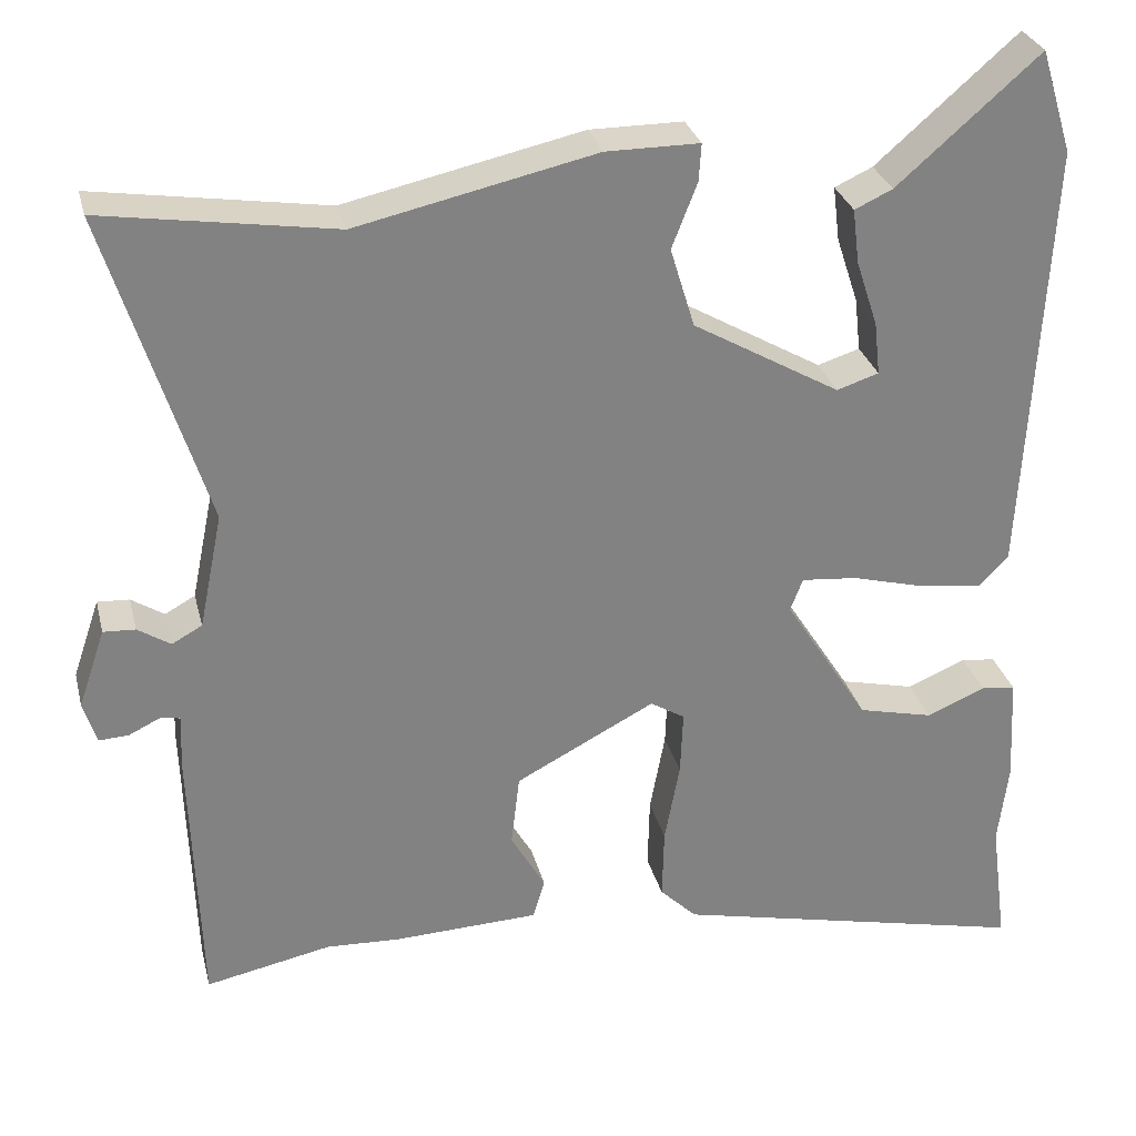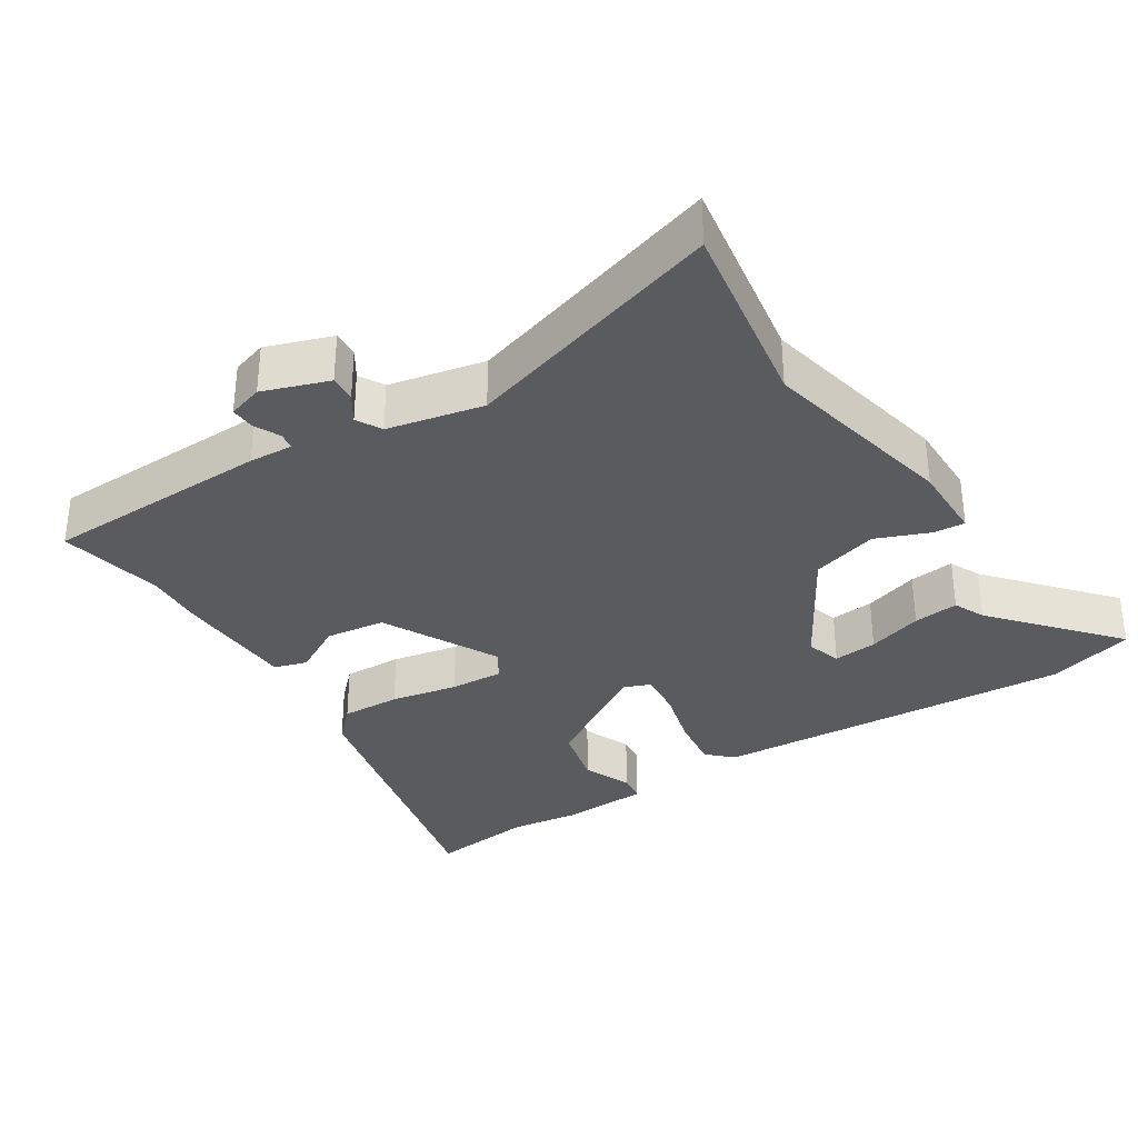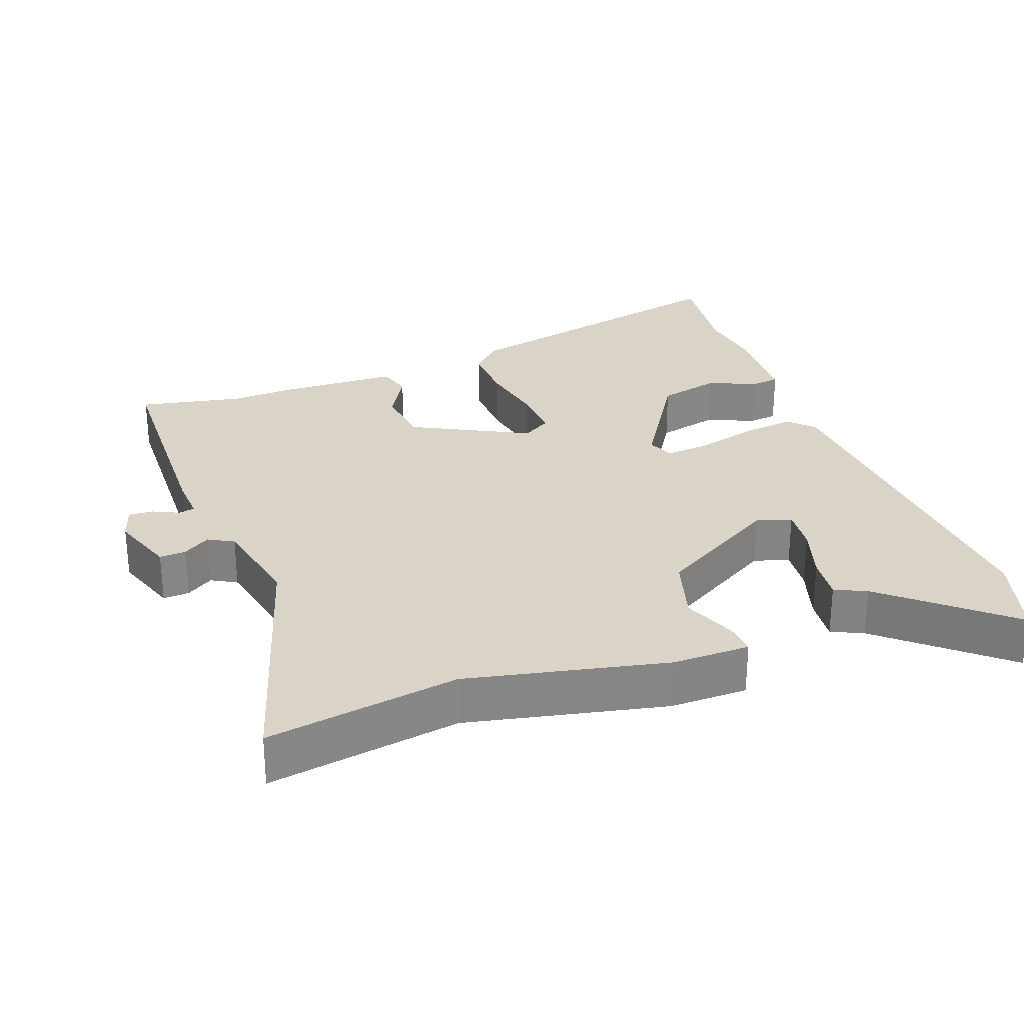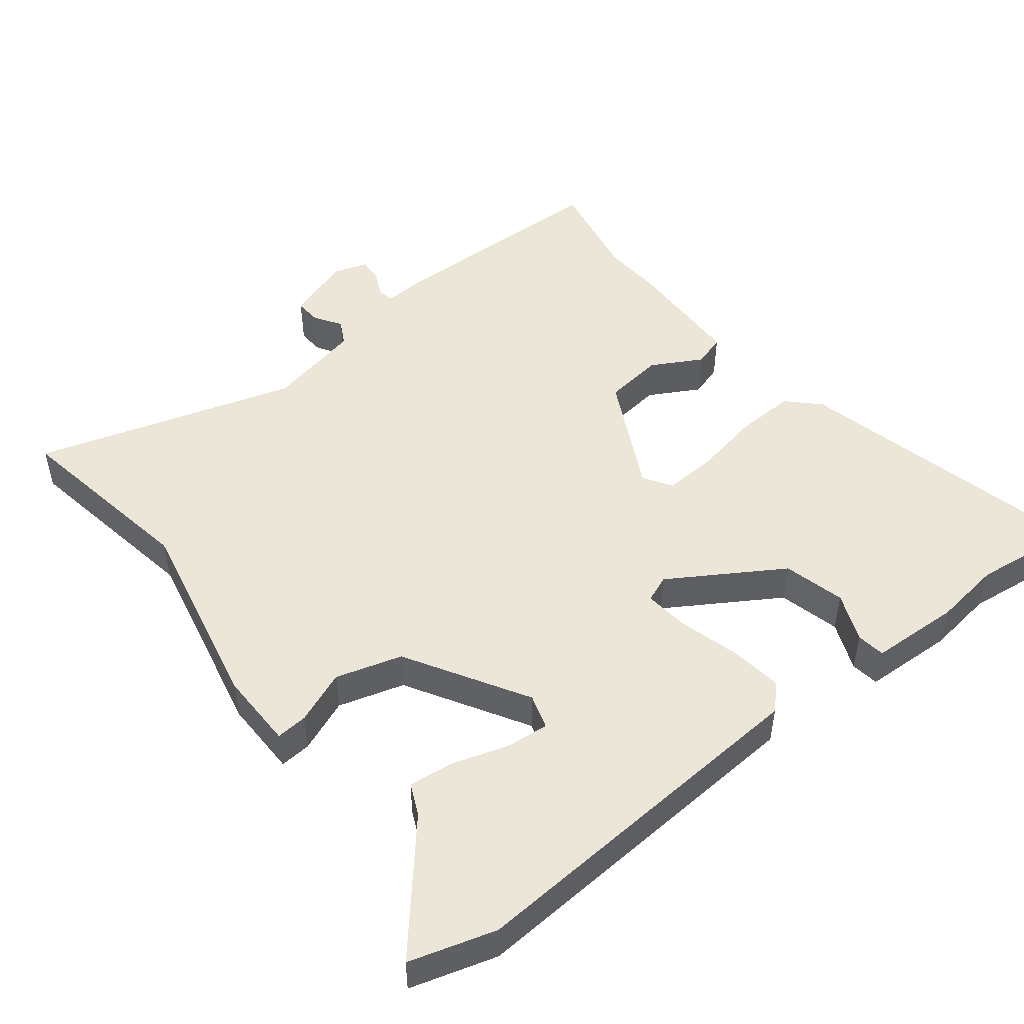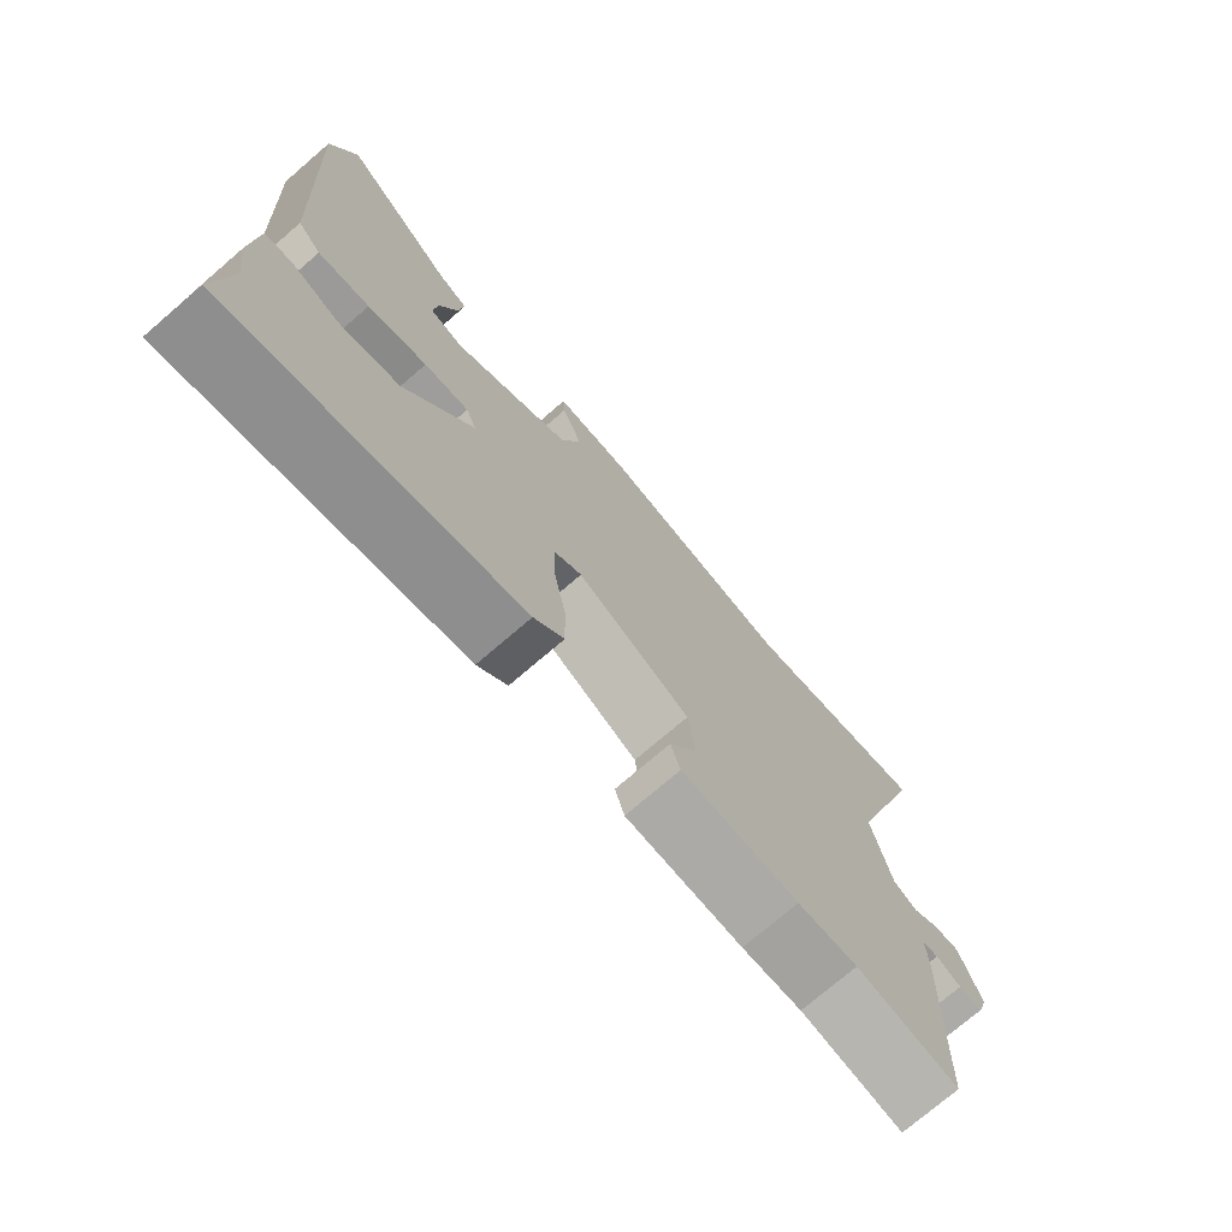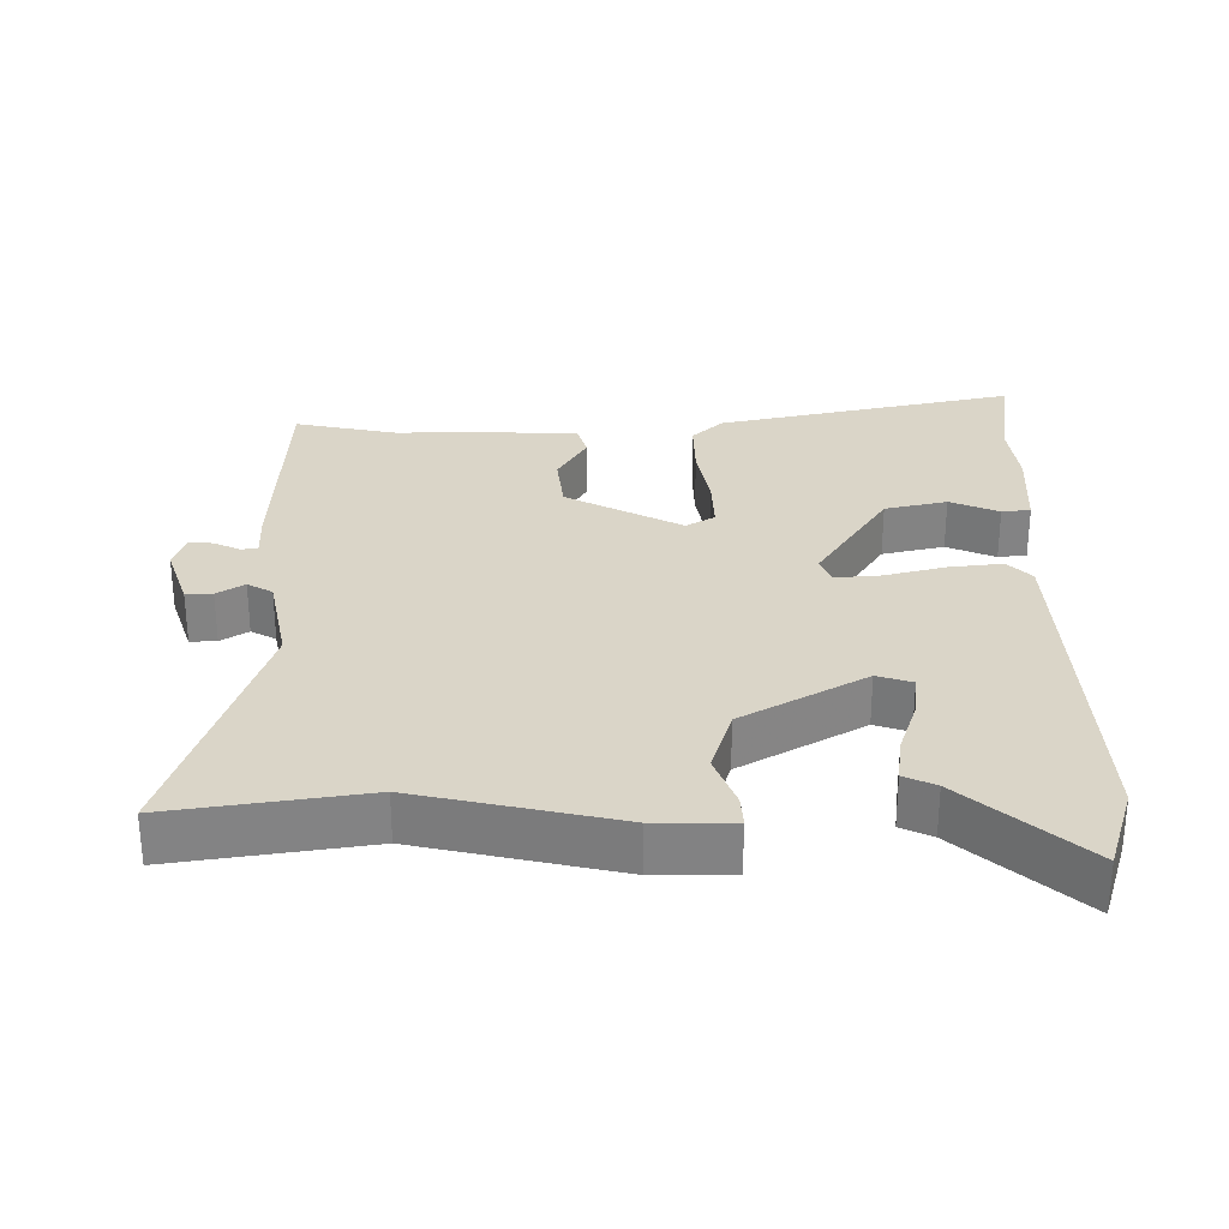
<metadata>
{"format":"obj","ext":"obj","renderer":"f3d","projection":"perspective","resolution":1024,"background":"white","views":[{"elev":29.4,"azim":-13.6,"up":"+Z"},{"elev":-33.3,"azim":-57.8,"up":"+Y"},{"elev":28.4,"azim":-20.6,"up":"+Y"},{"elev":49.2,"azim":51.2,"up":"+Y"},{"elev":-74.3,"azim":130.7,"up":"+Z"},{"elev":29.2,"azim":-0.1,"up":"+Y"}]}
</metadata>
<code>
v -0.384 0.07 -0.476
v -0.534 0.07 -0.507
v -0.545 0.07 -0.18
v -0.542 0.07 -0.117
v -0.566 0.07 -0.113
v -0.603 0.07 -0.131
v -0.638 0.07 -0.133
v -0.654 0.07 -0.083
v -0.622 0.07 0.011
v -0.584 0.07 0.009
v -0.545 0.07 -0.016
v -0.509 0.07 0.004
v -0.481 0.07 0.141
v -0.599 0.07 0.515
v -0.323 0.07 0.472
v -0.039 0.07 0.535
v 0.072 0.07 0.535
v 0.069 0.07 0.49
v 0.039 0.07 0.413
v 0.068 0.07 0.318
v 0.243 0.07 0.217
v 0.293 0.07 0.233
v 0.286 0.07 0.296
v 0.26 0.07 0.375
v 0.252 0.07 0.44
v 0.297 0.07 0.461
v 0.466 0.07 0.609
v 0.504 0.07 0.486
v 0.476 0.07 -0.036
v 0.442 0.07 -0.071
v 0.366 0.07 -0.062
v 0.279 0.07 -0.039
v 0.213 0.07 -0.033
v 0.198 0.07 -0.072
v 0.299 0.07 -0.231
v 0.388 0.07 -0.252
v 0.458 0.07 -0.222
v 0.499 0.07 -0.227
v 0.506 0.07 -0.356
v 0.494 0.07 -0.454
v 0.514 0.07 -0.605
v 0.088 0.07 -0.509
v 0.044 0.07 -0.466
v 0.046 0.07 -0.38
v 0.064 0.07 -0.283
v 0.067 0.07 -0.206
v 0.026 0.07 -0.181
v -0.14 0.07 -0.268
v -0.15 0.07 -0.354
v -0.109 0.07 -0.426
v -0.123 0.07 -0.473
v -0.296 0.07 -0.48
v -0.384 0 -0.476
v -0.534 0 -0.507
v -0.545 0 -0.18
v -0.542 0 -0.117
v -0.566 0 -0.113
v -0.603 0 -0.131
v -0.638 0 -0.133
v -0.654 0 -0.083
v -0.622 0 0.011
v -0.584 0 0.009
v -0.545 0 -0.016
v -0.509 0 0.004
v -0.481 0 0.141
v -0.599 0 0.515
v -0.323 0 0.472
v -0.039 0 0.535
v 0.072 0 0.535
v 0.069 0 0.49
v 0.039 0 0.413
v 0.068 0 0.318
v 0.243 0 0.217
v 0.293 0 0.233
v 0.286 0 0.296
v 0.26 0 0.375
v 0.252 0 0.44
v 0.297 0 0.461
v 0.466 0 0.609
v 0.504 0 0.486
v 0.476 0 -0.036
v 0.442 0 -0.071
v 0.366 0 -0.062
v 0.279 0 -0.039
v 0.213 0 -0.033
v 0.198 0 -0.072
v 0.299 0 -0.231
v 0.388 0 -0.252
v 0.458 0 -0.222
v 0.499 0 -0.227
v 0.506 0 -0.356
v 0.494 0 -0.454
v 0.514 0 -0.605
v 0.088 0 -0.509
v 0.044 0 -0.466
v 0.046 0 -0.38
v 0.064 0 -0.283
v 0.067 0 -0.206
v 0.026 0 -0.181
v -0.14 0 -0.268
v -0.15 0 -0.354
v -0.109 0 -0.426
v -0.123 0 -0.473
v -0.296 0 -0.48
f 51 52 1
f 50 51 1
f 49 50 1
f 2 3 4
f 1 2 4
f 49 1 4
f 48 49 4
f 47 48 4
f 43 44 45
f 42 43 45
f 41 42 45
f 40 41 45
f 40 45 46
f 38 39 40
f 37 38 40
f 36 37 40
f 40 46 47
f 36 40 47
f 35 36 47
f 30 31 32
f 29 30 32
f 28 29 32
f 27 28 32
f 27 32 33
f 23 24 25 26
f 22 23 26 27
f 17 18 19
f 16 17 19
f 15 16 19
f 15 19 20
f 14 15 20
f 13 14 20
f 12 13 20 21
f 9 10 11
f 8 9 11
f 7 8 11
f 6 7 11
f 5 6 11
f 11 12 21
f 5 11 21
f 4 5 21
f 47 4 21
f 34 35 47
f 47 21 22
f 34 47 22
f 33 34 22
f 22 27 33
f 53 104 103
f 53 103 102
f 53 102 101
f 56 55 54
f 56 54 53
f 56 53 101
f 56 101 100
f 56 100 99
f 97 96 95
f 97 95 94
f 97 94 93
f 97 93 92
f 98 97 92
f 92 91 90
f 92 90 89
f 92 89 88
f 99 98 92
f 99 92 88
f 99 88 87
f 84 83 82
f 84 82 81
f 84 81 80
f 84 80 79
f 85 84 79
f 78 77 76 75
f 79 78 75 74
f 71 70 69
f 71 69 68
f 71 68 67
f 72 71 67
f 72 67 66
f 72 66 65
f 73 72 65 64
f 63 62 61
f 63 61 60
f 63 60 59
f 63 59 58
f 63 58 57
f 73 64 63
f 73 63 57
f 73 57 56
f 73 56 99
f 99 87 86
f 74 73 99
f 74 99 86
f 74 86 85
f 85 79 74
f 1 53 54 2
f 2 54 55 3
f 3 55 56 4
f 4 56 57 5
f 5 57 58 6
f 6 58 59 7
f 7 59 60 8
f 8 60 61 9
f 9 61 62 10
f 10 62 63 11
f 11 63 64 12
f 12 64 65 13
f 13 65 66 14
f 14 66 67 15
f 15 67 68 16
f 16 68 69 17
f 17 69 70 18
f 18 70 71 19
f 19 71 72 20
f 20 72 73 21
f 21 73 74 22
f 22 74 75 23
f 23 75 76 24
f 24 76 77 25
f 25 77 78 26
f 26 78 79 27
f 27 79 80 28
f 28 80 81 29
f 29 81 82 30
f 30 82 83 31
f 31 83 84 32
f 32 84 85 33
f 33 85 86 34
f 34 86 87 35
f 35 87 88 36
f 36 88 89 37
f 37 89 90 38
f 38 90 91 39
f 39 91 92 40
f 40 92 93 41
f 41 93 94 42
f 42 94 95 43
f 43 95 96 44
f 44 96 97 45
f 45 97 98 46
f 46 98 99 47
f 47 99 100 48
f 48 100 101 49
f 49 101 102 50
f 50 102 103 51
f 51 103 104 52
f 52 104 53 1

</code>
